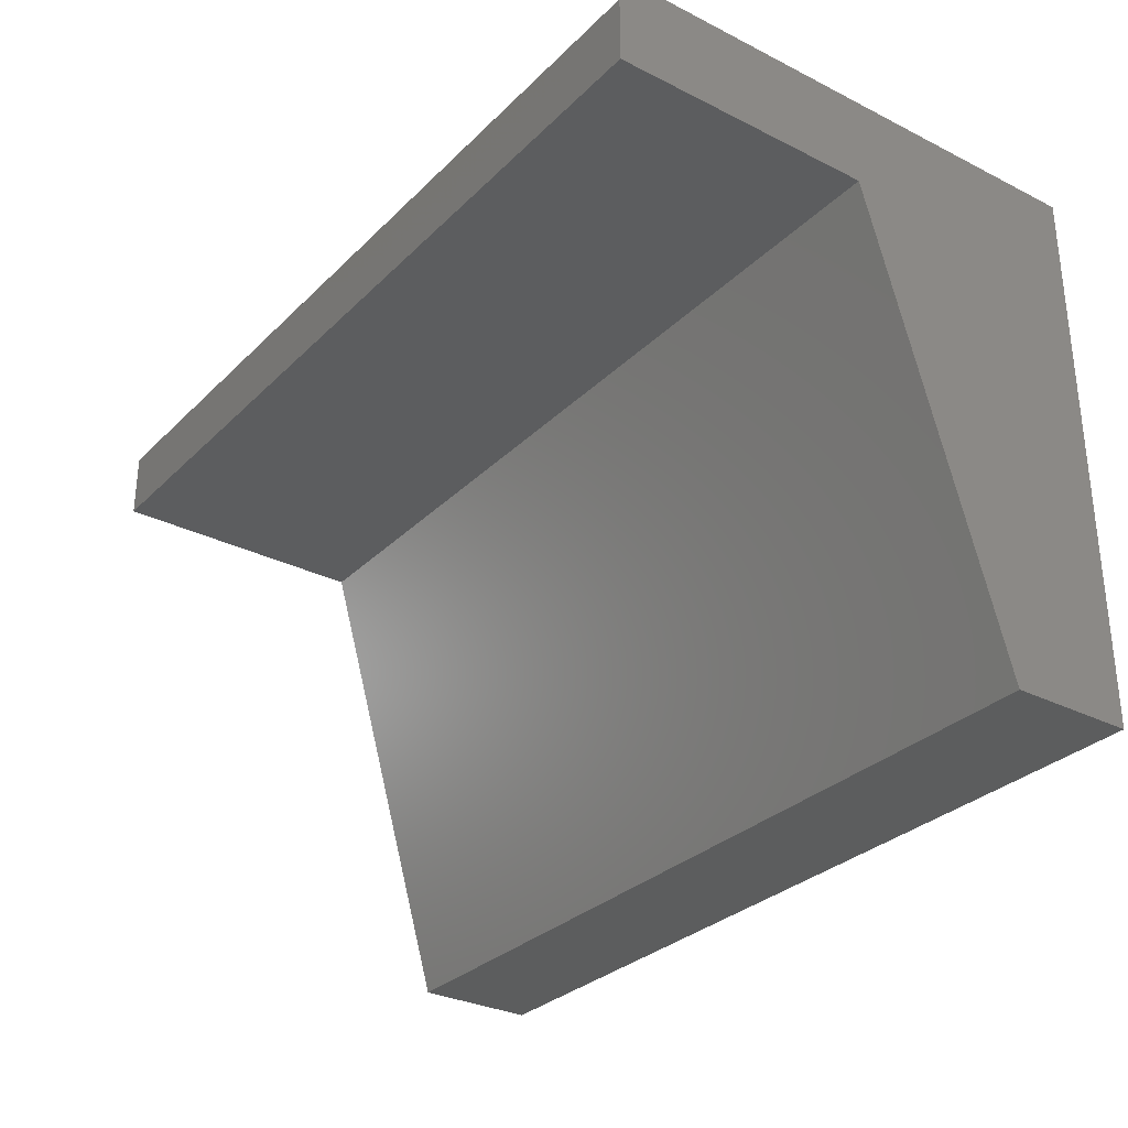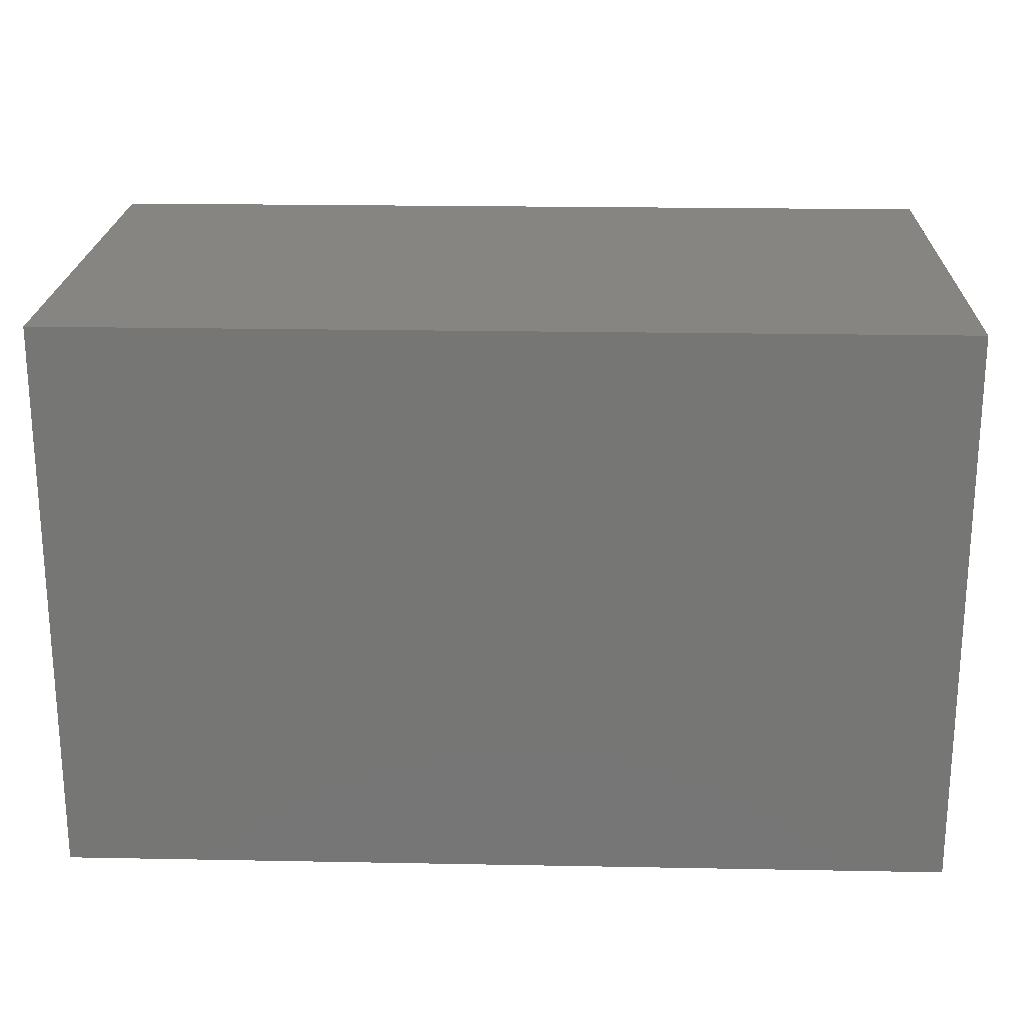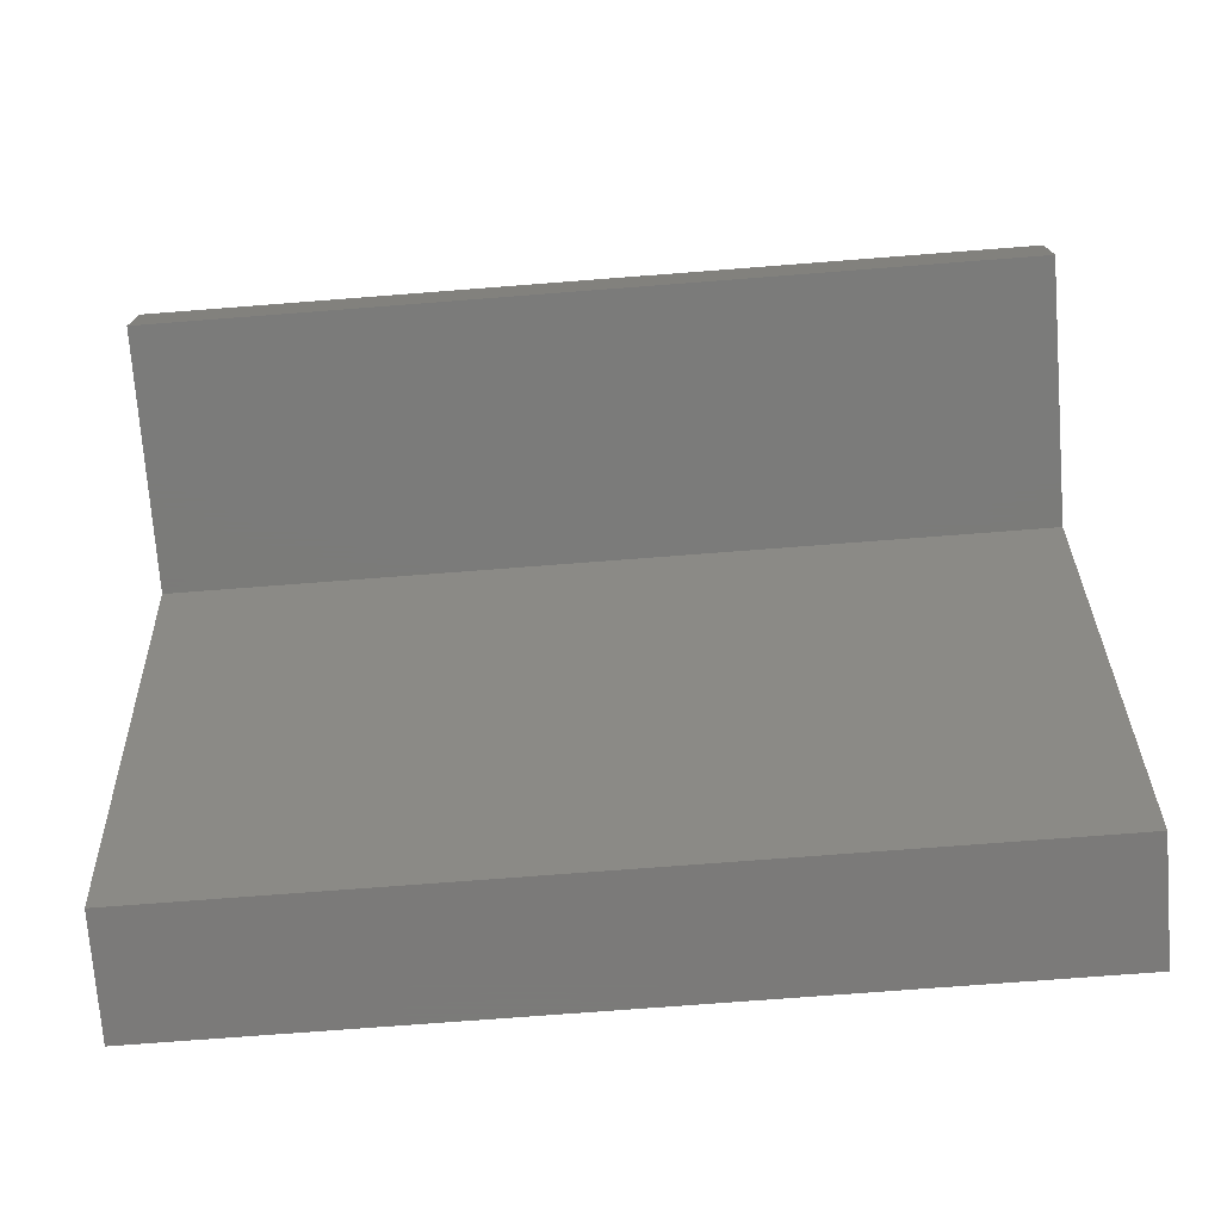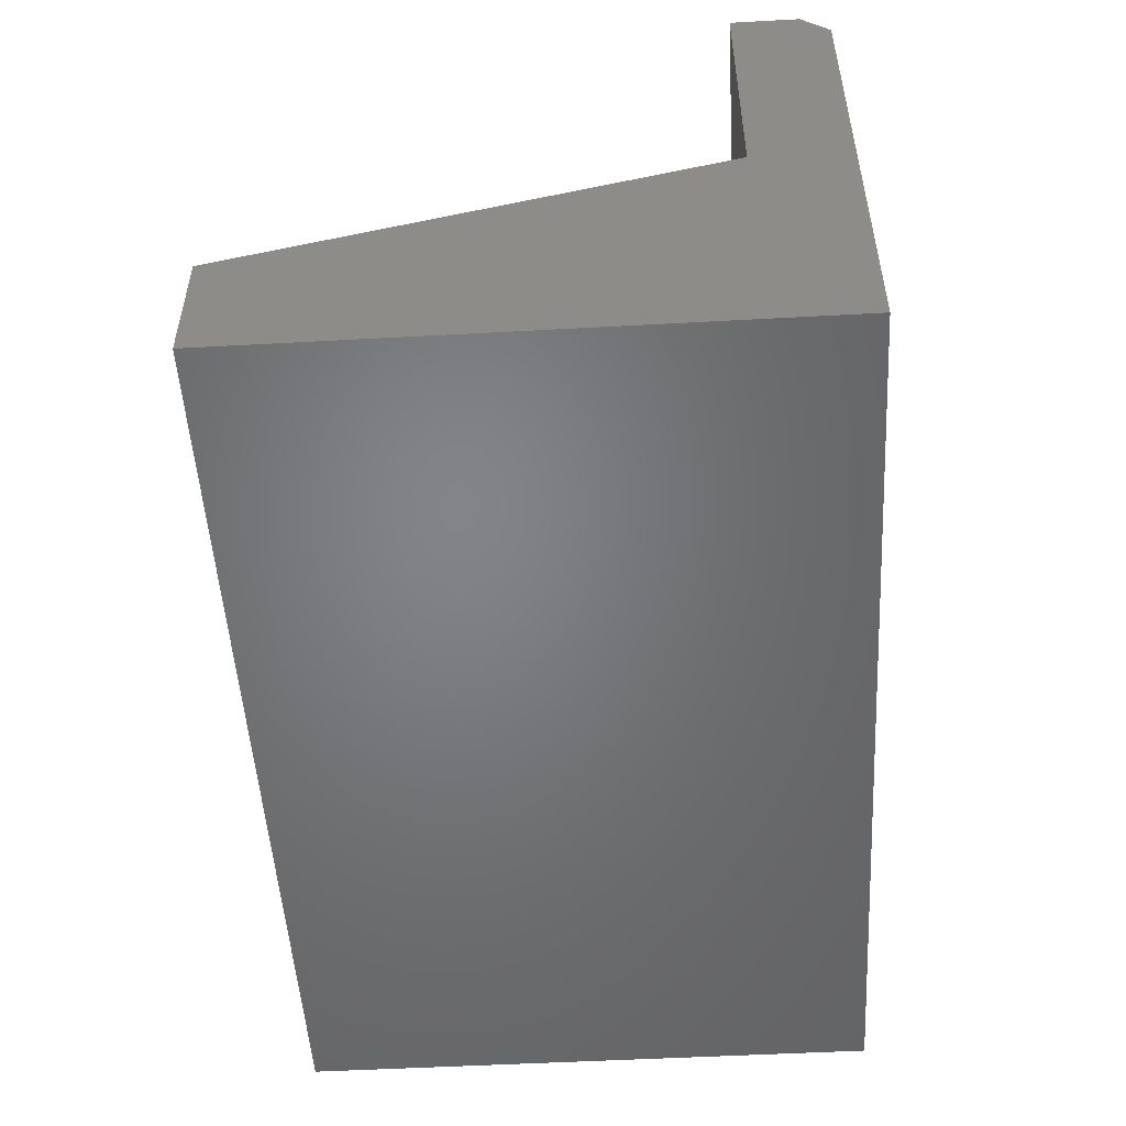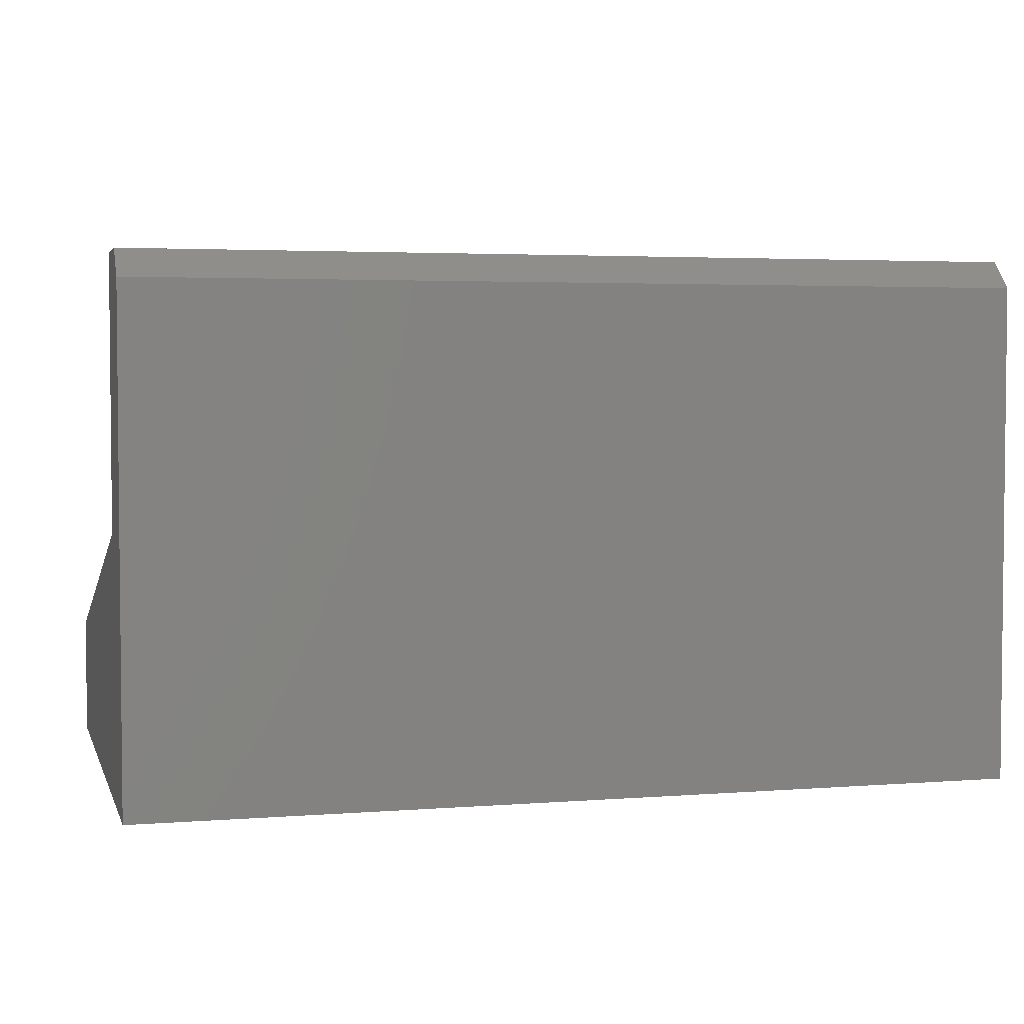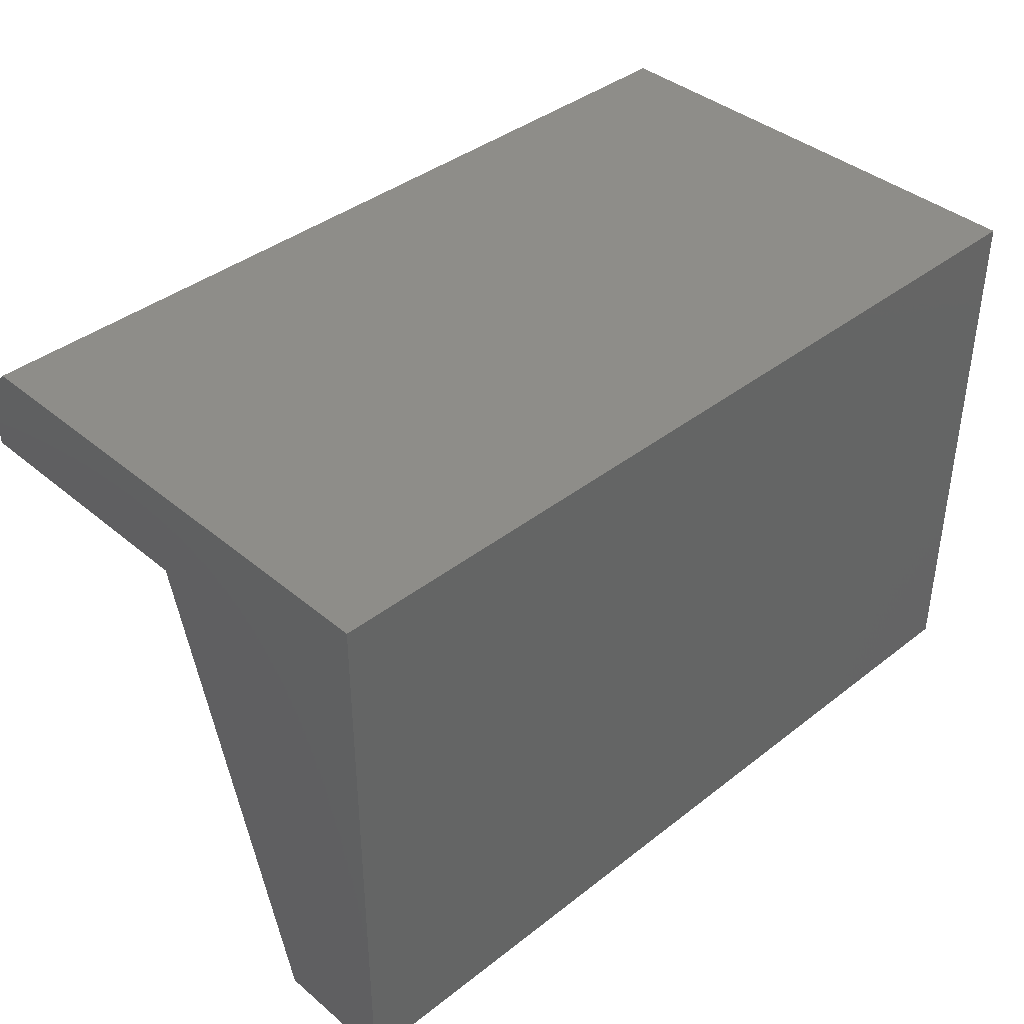
<metadata>
{"format":"stl","ext":"stl","renderer":"f3d","projection":"perspective","resolution":1024,"background":"white","views":[{"elev":-30.4,"azim":54.0,"up":"+Y"},{"elev":21.4,"azim":-178.1,"up":"+Y"},{"elev":-73.9,"azim":4.4,"up":"+Y"},{"elev":-51.5,"azim":93.4,"up":"+Z"},{"elev":3.5,"azim":165.2,"up":"+Z"},{"elev":39.5,"azim":135.9,"up":"+Y"}]}
</metadata>
<code>
# stl→obj: 14 verts, 24 faces
v -0.75 2.59e-17 0.423
v -0.75 0 -2.918e-17
v -0.75 -0.08026 0.2207
v -0.75 -0.4766 0
v -0.75 -0.4766 0.1053
v -0.75 -0.08026 0.4465
v -0.75 -0.02344 0.4465
v 0 -0.4766 0.1053
v 0 -0.4766 0
v 0 -0.08026 0.2207
v 0 0 -2.918e-17
v 0 2.59e-17 0.423
v 0 -0.08026 0.4465
v 0 -0.02344 0.4465
f 1 2 3
f 3 2 4
f 3 4 5
f 3 6 1
f 1 6 7
f 8 9 10
f 10 9 11
f 10 11 12
f 10 12 13
f 13 12 14
f 14 7 13
f 13 7 6
f 11 2 12
f 12 2 1
f 12 1 14
f 14 1 7
f 8 5 9
f 9 5 4
f 10 3 8
f 8 3 5
f 13 6 10
f 10 6 3
f 9 4 11
f 11 4 2

</code>
